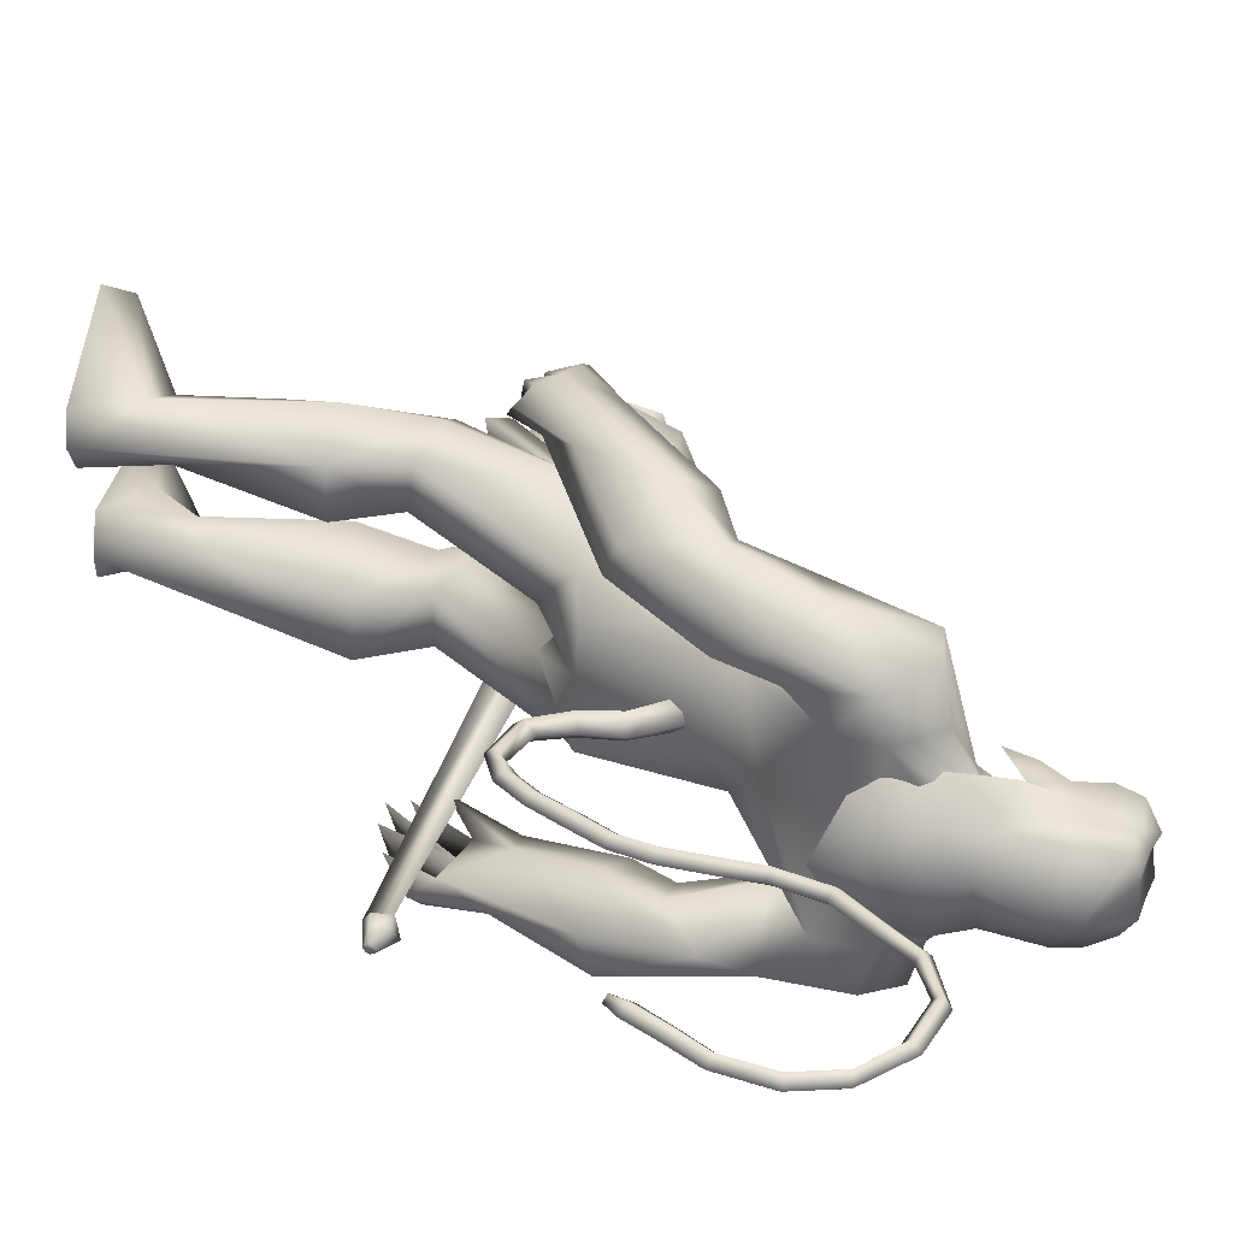
<metadata>
{"format":"obj","ext":"obj","renderer":"f3d","projection":"perspective","resolution":1024,"background":"white","views":[{"elev":37.9,"azim":-43.7,"up":"+Y"}]}
</metadata>
<code>
o body_mesh15-geometry.001
v -0.6915 -0.1683 1.51
v -0.3859 -0.06248 1.873
v -0.638 -0.1389 1.456
v -0.5596 -0.1566 2.062
v -0.584 -0.348 2.075
v -0.368 -0.1656 2.178
v -0.3853 -0.3319 2.204
v -0.2335 -0.4069 2.182
v -0.4281 -0.4452 1.967
v -0.9201 -0.2202 1.318
v -0.3731 -0.1978 1.735
v -0.2556 -0.1204 2.083
v -0.0785 -0.1799 2.216
v -0.1901 -0.04389 2.218
v -0.4488 -0.2706 2.833
v -0.4009 -0.07957 2.661
v -0.5351 -0.1841 2.949
v -0.4864 0.01732 2.906
v -0.4101 0.0134 3.217
v -0.5084 0.2228 2.946
v -0.3102 0.2175 3.352
v -0.1914 0.3063 3.269
v -0.3338 -0.204 3.336
v -0.2246 -0.3 3.271
v -0.2534 -0.4156 2.749
v -0.1247 -0.3402 2.115
v -0.4075 -0.3435 1.699
v -0.6762 -0.3217 1.382
v -0.5434 -0.2693 1.346
v -0.8961 -0.319 1.289
v -0.5609 -0.5101 1.02
v -0.5175 -0.1979 0.9738
v -0.4226 -0.3335 0.8847
v -0.3762 -0.2569 0.9325
v -0.3863 -0.3968 0.9463
v -0.5967 -0.1854 1.207
v -0.06817 -0.2902 2.894
v 0.01785 -0.1549 2.821
v -0.1552 -0.001721 2.66
v -0.02074 -0.009407 2.725
v 0.07898 -0.01401 2.927
v -0.02417 -0.2039 3.343
v 0.08649 -0.01413 3.38
v -0.1271 -0.3116 3.458
v -0.4167 0.01369 3.518
v -0.09159 0.3052 3.459
v -0.1337 0.4057 3.65
v -0.4678 0.3465 3.786
v -0.3655 0.3155 3.566
v -0.4829 0.4238 3.649
v -0.4147 0.4949 3.904
v -0.4894 0.5336 3.637
v -0.2328 0.5407 3.949
v -0.2332 0.3532 3.991
v -0.3939 0.3449 3.931
v -0.2143 0.1038 4.166
v -0.267 0.00537 4.174
v -0.4183 0.01377 3.877
v -0.5024 -0.311 3.794
v -0.1832 -0.4058 3.648
v -0.000463 -0.3273 3.707
v -0.002518 0.1879 3.343
v -0.04016 0.2777 2.854
v 0.02649 0.1304 2.804
v -0.3508 0.008568 2.721
v -0.4078 0.09779 2.673
v -0.4205 0.2958 2.841
v 0.03618 0.3066 3.712
v 0.1001 -0.01494 3.778
v -0.1199 -0.4108 3.792
v -0.02761 -0.007685 3.931
v -0.1841 -0.541 3.847
v -0.112 -0.1494 3.97
v -0.265 -0.3446 3.989
v -0.2252 -0.09856 4.165
v -0.4234 -0.3179 3.935
v -0.09351 -0.1204 4.134
v -0.01419 -0.008448 4.053
v -0.08096 0.1116 4.134
v 0.01273 0.1065 4.102
v -0.1051 0.1325 4.31
v -0.05871 0.137 4.296
v -0.2632 0.05246 4.331
v -0.09639 0.1423 3.971
v -0.07497 0.4025 3.8
v -0.2008 0.4144 3.505
v -0.193 0.5339 3.492
v -0.4747 0.416 3.32
v -0.3217 0.4743 3.289
v -0.4487 0.4087 3.128
v -0.5685 0.468 3.483
v -0.5867 0.5291 3.12
v -0.5841 0.6546 3.173
v -0.372 0.7508 3.179
v -0.4108 0.6763 3.372
v -0.3291 0.6172 3.66
v -0.1344 0.5407 3.864
v -0.3038 0.6027 3.317
v -0.2394 0.505 3.152
v -0.2184 0.6397 3.168
v -0.3415 0.5071 2.858
v -0.3592 0.6156 2.651
v -0.3926 0.6766 2.811
v -0.208 0.5551 2.818
v -0.3884 0.6789 2.57
v -0.3355 0.7395 2.599
v -0.2649 0.7531 2.627
v -0.1784 0.6993 2.773
v -0.3289 0.4592 2.723
v -0.2413 0.503 2.561
v -0.2466 0.5893 2.69
v -0.1182 0.5602 2.496
v -0.1858 0.7404 2.614
v -0.2428 0.5638 2.438
v -0.2683 0.6647 2.483
v -0.105 0.6764 2.561
v -0.1994 0.6617 2.491
v -0.1704 0.5424 2.433
v -0.3334 0.5852 2.483
v -0.2292 -0.09338 4.328
v 0.001663 -0.1227 4.096
v 0.06475 -0.007908 4.046
v 0.1153 0.04292 4.115
v 0.1023 -0.07235 4.114
v 0.06216 -0.1218 4.269
v -0.1184 -0.1427 4.271
v 0.07087 -0.0442 4.211
v 0.09623 0.04113 4.176
v 0.07484 0.09565 4.27
v 0.06923 0.0937 4.375
v 0.1056 -0.01401 4.38
v 0.05781 -0.118 4.376
v 0.1091 -0.01646 4.272
v 0.1373 -0.01654 4.188
v -0.1117 -0.1377 4.31
v -0.4349 -0.2869 3.59
v -0.306 -0.4025 3.496
v -0.4445 -0.4645 3.923
v -0.5825 -0.4679 3.69
v -0.6794 -0.4179 3.569
v -0.6239 -0.3707 3.387
v -0.3218 -0.5221 3.483
v -0.5798 -0.6377 3.421
v -0.4841 -0.575 3.336
v -0.6209 -0.7124 3.214
v -0.8005 -0.5934 3.3
v -0.8147 -0.4665 3.253
v -0.675 -0.363 3.191
v -0.4197 -0.5922 3.681
v -0.2694 -0.5313 3.942
v -0.4949 -0.445 3.312
v -0.487 -0.4825 3.126
v -0.4769 -0.6189 3.135
v -0.8122 -0.633 2.896
v -0.7063 -0.4652 2.892
v -0.5935 -0.5436 2.801
v -0.6054 -0.6489 2.837
v -0.7935 -0.7216 2.677
v -0.8674 -0.7043 2.686
v -0.9244 -0.6406 2.684
v -0.8566 -0.5776 2.736
v -0.7645 -0.575 2.715
v -0.687 -0.5658 2.699
v -0.6722 -0.6879 2.576
v -0.732 -0.7172 2.629
v -0.8609 -0.6355 2.549
v -0.8549 -0.5371 2.493
v -0.6607 -0.4975 2.561
v -0.7224 -0.5415 2.477
v -0.7931 -0.521 2.452
v -0.7969 -0.6371 2.522
v -0.9131 -0.5517 2.577
v -0.4493 0.1695 2.192
v -0.4439 0.3368 2.214
v -0.2241 0.4223 2.7
v -0.1875 0.312 2.107
v -0.1493 0.1514 2.205
v -0.2738 0.02792 2.222
v -0.347 0.109 2.091
v -0.6473 0.1769 2.083
v -0.4946 0.06045 1.891
v -0.798 0.1913 1.589
v -0.7477 0.1548 1.526
v -0.957 0.1333 1.345
v -1.012 0.2519 1.39
v -0.9779 0.3445 1.359
v -0.6189 0.17 1.061
v -0.6358 0.4872 1.085
v -0.5133 0.2904 0.9629
v -0.4716 0.3547 1.02
v -0.7662 0.3353 1.455
v -0.6497 0.3699 2.093
v -0.4909 0.4475 1.975
v -0.2904 0.3944 2.174
v -0.4731 0.1908 1.767
v -0.4968 0.3396 1.725
v -0.6417 0.2689 1.414
v -0.6978 0.1808 1.294
v -0.4734 0.2138 1.016
v -0.8586 -0.1116 1.26
v 0.07932 0.009493 3.103
v 0.06229 -0.06351 3.092
v 0.1479 0.08682 1.966
v 0.1119 -0.1173 1.916
v 0.02373 0.03276 3.103
v 0.03979 0.1425 1.966
f 1 2 3
f 4 2 1
f 4 5 6
f 6 5 7
f 5 8 7
f 5 9 8
f 4 1 5
f 5 1 10
f 2 11 3
f 12 11 2
f 12 13 11
f 12 14 13
f 6 14 12
f 15 6 7
f 15 16 6
f 16 15 17
f 17 15 25
f 15 7 25
f 7 8 25
f 9 26 8
f 9 27 26
f 28 27 9
f 28 29 27
f 30 31 28
f 32 31 30
f 32 33 31
f 32 34 33
f 34 29 35
f 36 29 34
f 28 35 29
f 35 28 31
f 31 33 35
f 34 35 33
f 3 29 36
f 11 29 3
f 27 29 11
f 26 27 11
f 26 11 13
f 25 8 26
f 25 26 37
f 38 37 26
f 40 38 39
f 41 38 40
f 37 38 41
f 24 42 44
f 23 24 44
f 45 19 23
f 45 21 19
f 21 47 46
f 48 47 21
f 48 49 47
f 48 50 49
f 51 50 48
f 51 52 50
f 53 51 54
f 51 55 54
f 55 51 48
f 55 57 56
f 57 55 58
f 55 48 58
f 58 48 45
f 48 21 45
f 59 45 23
f 23 44 60
f 60 44 61
f 61 44 42
f 61 42 43
f 43 41 62
f 43 42 41
f 63 41 64
f 41 40 64
f 64 40 39
f 65 66 39
f 66 65 18
f 18 65 16
f 65 39 16
f 39 38 13
f 38 26 13
f 39 13 14
f 6 39 14
f 16 39 6
f 18 16 17
f 20 175 67
f 21 46 22
f 22 46 62
f 68 62 46
f 68 43 62
f 69 43 68
f 69 61 43
f 60 61 70
f 69 70 61
f 71 70 69
f 71 72 70
f 73 72 71
f 73 74 72
f 75 74 73
f 75 76 74
f 76 58 59
f 57 58 76
f 57 76 75
f 75 73 77
f 77 73 71
f 77 71 78
f 79 78 71
f 79 80 78
f 81 82 79
f 56 81 79
f 83 81 56
f 83 56 57
f 56 79 84
f 79 71 84
f 84 71 97
f 71 85 97
f 71 69 85
f 85 69 68
f 47 85 68
f 86 85 47
f 85 86 87
f 88 89 86
f 88 90 89
f 91 90 88
f 92 90 91
f 91 93 92
f 93 52 95
f 52 93 91
f 91 88 49
f 88 86 49
f 49 86 47
f 91 49 50
f 50 52 91
f 52 96 95
f 52 51 96
f 51 53 96
f 96 53 97
f 97 53 54
f 97 54 84
f 56 84 54
f 54 55 56
f 85 87 97
f 96 97 87
f 95 96 87
f 87 86 89
f 87 89 98
f 98 89 99
f 90 99 89
f 94 98 100
f 95 98 94
f 95 87 98
f 93 95 94
f 98 99 100
f 90 101 99
f 92 101 90
f 92 102 101
f 92 103 102
f 93 103 92
f 93 94 103
f 100 99 104
f 101 104 99
f 102 103 105
f 103 106 105
f 103 107 106
f 103 94 107
f 94 108 107
f 94 100 108
f 100 104 108
f 109 110 104
f 111 110 109
f 104 110 111
f 108 104 111
f 108 111 112
f 111 113 112
f 102 111 101
f 106 111 102
f 111 106 114
f 106 115 114
f 106 107 115
f 107 108 113
f 113 108 116
f 108 112 116
f 113 116 112
f 107 113 117
f 113 118 117
f 111 118 113
f 111 107 118
f 111 114 107
f 107 114 115
f 107 117 118
f 102 119 106
f 102 105 119
f 106 119 105
f 101 111 109
f 101 109 104
f 47 68 46
f 83 57 75
f 83 75 120
f 120 75 126
f 75 77 126
f 78 121 77
f 78 122 121
f 123 122 80
f 123 124 122
f 121 124 125
f 124 121 122
f 77 121 125
f 77 125 126
f 125 124 127
f 127 124 128
f 128 124 123
f 128 123 80
f 80 122 78
f 80 129 128
f 79 129 80
f 79 82 129
f 82 130 129
f 130 131 129
f 132 125 131
f 126 125 132
f 133 125 127
f 131 125 133
f 131 133 129
f 127 134 133
f 128 134 127
f 128 133 134
f 129 133 128
f 120 126 135
f 58 45 59
f 59 23 60
f 59 60 136
f 136 60 137
f 137 60 70
f 74 150 72
f 74 138 150
f 76 138 74
f 76 59 138
f 138 59 139
f 59 136 139
f 140 139 136
f 203 206 201
f 140 136 141
f 141 136 137
f 143 144 142
f 143 145 144
f 146 145 143
f 140 147 146
f 147 140 148
f 140 141 148
f 139 140 146
f 146 143 139
f 139 143 149
f 143 142 149
f 149 142 72
f 70 72 142
f 149 72 150
f 139 149 138
f 138 149 150
f 70 142 137
f 141 137 151
f 142 151 137
f 142 144 151
f 144 152 151
f 144 153 152
f 145 153 144
f 148 151 152
f 141 151 148
f 146 154 145
f 146 147 154
f 147 148 155
f 148 152 155
f 155 152 156
f 153 156 152
f 153 157 156
f 145 157 153
f 145 158 157
f 154 158 145
f 154 159 158
f 160 159 154
f 161 162 159
f 161 155 162
f 147 155 161
f 147 161 154
f 161 160 154
f 157 163 156
f 157 164 163
f 158 164 157
f 158 165 164
f 159 166 158
f 159 167 166
f 162 167 159
f 162 158 167
f 155 163 162
f 163 168 156
f 155 168 163
f 155 156 168
f 163 165 162
f 163 169 165
f 164 169 163
f 169 164 165
f 162 165 170
f 165 171 170
f 158 171 165
f 158 170 171
f 162 170 158
f 158 166 167
f 172 159 160
f 161 159 172
f 161 172 160
f 66 173 39
f 67 173 66
f 67 174 173
f 67 175 174
f 64 176 63
f 64 177 176
f 39 177 64
f 39 178 177
f 173 178 39
f 173 179 178
f 180 179 173
f 180 181 179
f 182 181 180
f 182 183 181
f 182 184 183
f 185 184 182
f 186 184 185
f 186 187 184
f 188 187 186
f 188 189 187
f 188 191 190
f 186 191 188
f 186 185 191
f 192 185 182
f 185 192 191
f 192 193 191
f 180 192 182
f 192 194 193
f 192 174 194
f 192 173 174
f 192 180 173
f 174 175 194
f 175 176 194
f 175 63 176
f 179 177 178
f 195 177 179
f 176 177 195
f 193 194 176
f 193 176 196
f 176 195 196
f 195 183 197
f 183 198 197
f 183 184 198
f 184 187 198
f 198 187 199
f 187 189 199
f 190 197 199
f 191 197 190
f 191 196 197
f 191 193 196
f 196 195 197
f 197 198 199
f 188 190 189
f 199 189 190
f 181 183 195
f 179 181 195
f 67 66 20
f 18 20 66
f 36 34 32
f 200 36 32
f 3 36 200
f 1 3 200
f 10 1 200
f 200 30 10
f 200 32 30
f 30 28 10
f 10 28 5
f 5 28 9
f 4 6 12
f 4 12 2
f 202 203 201
f 202 204 203
f 202 205 206
f 202 206 204
f 204 206 203
f 201 205 202
f 206 205 201
f 19 18 17
f 19 20 18
f 21 20 19
f 20 21 22
f 23 19 17
f 17 24 23
f 17 25 24
f 42 37 41
f 24 37 42
f 24 25 37
f 62 41 63
f 20 22 175
f 22 63 175
f 22 62 63
o Cylinder_Cylinder.001
v 0.3261 -0.4507 2.03
v -1.152 -0.5187 2.779
v 0.2859 -0.4732 1.958
v -1.091 -0.5654 2.801
v 0.2764 -0.5676 1.944
v 0.3314 -0.6031 2.041
v -1.082 -0.5057 2.831
v 0.353 -0.5295 2.077
v -1.149 -0.4691 2.812
v -1.147 -0.5913 2.813
v -1.106 -0.5512 2.882
v -1.202 -0.5101 2.867
v -1.209 -0.5158 2.855
v -1.211 -0.5295 2.85
v -1.209 -0.5433 2.855
v -1.202 -0.5489 2.867
v -1.195 -0.5433 2.879
v -1.192 -0.5295 2.884
v -1.142 -0.4852 2.874
v 0.3119 -0.3839 1.943
v 0.266 -0.5295 1.859
v 0.3119 -0.6751 1.943
v 0.418 -0.5913 2.12
v 0.3941 -0.4219 2.085
v 0.3919 -0.4182 1.963
v 0.3398 -0.4752 1.874
v 0.352 -0.6088 1.894
v 0.4175 -0.6326 2.011
v 0.4403 -0.48 2.054
v 0.3492 -0.5295 1.637
v 0.5222 -0.8618 1.889
v 0.6932 -0.5235 2.18
v 0.4202 -0.287 1.668
v 0.4197 -0.7736 1.676
v 0.6595 -0.7721 2.09
v 0.652 -0.2855 2.086
v 0.5222 -0.1973 1.889
v 0.4344 -0.5295 1.537
v 0.6565 -0.3162 1.568
v 0.5975 -0.5267 1.489
v 0.6508 -0.7434 1.565
v 0.7486 -0.8424 1.761
v 0.8669 -0.7428 1.939
v 0.9037 -0.5323 2.029
v 0.8666 -0.3156 1.945
v 0.7486 -0.2166 1.761
v 0.8519 -0.4226 1.663
v 0.8157 -0.5295 1.599
v 0.8519 -0.6364 1.663
v 0.9256 -0.5295 1.793
v 0.9393 -0.3657 1.742
v 0.8202 -0.452 1.525
v 0.8627 -0.6933 1.607
v 0.9874 -0.607 1.82
v 0.9626 -0.446 1.673
v 0.9081 -0.4968 1.579
v 0.93 -0.6129 1.618
v 0.9868 -0.5576 1.72
v 0.9558 -0.4175 1.577
v 0.9249 -0.5295 1.522
v 0.9602 -0.6424 1.581
v 1.043 -0.5837 1.727
v 1.026 -0.4442 1.701
v 1.08 -0.5318 1.571
v 1.034 -0.5548 1.57
v 1.063 -0.5295 1.627
f 210 212 213
f 209 211 208
f 211 212 210
f 222 216 217
f 207 230 226
f 214 207 213
f 213 215 225
f 215 218 225
f 213 225 217
f 210 213 217
f 210 217 216
f 210 216 208
f 225 218 224
f 220 208 221
f 215 208 220
f 226 230 235
f 215 219 218
f 207 214 230
f 211 209 227
f 228 227 232
f 209 207 226
f 229 228 234
f 243 242 251
f 227 226 232
f 226 231 232
f 243 235 242
f 232 236 233
f 231 243 232
f 238 234 241
f 237 233 240
f 236 232 239
f 242 238 251
f 213 207 208
f 236 244 240
f 238 241 249
f 249 241 237
f 237 240 247
f 240 244 246
f 244 239 246
f 245 239 243
f 252 251 256
f 256 249 248
f 253 256 257
f 251 250 256
f 255 247 246
f 246 245 253
f 256 255 259
f 245 252 253
f 256 260 257
f 255 254 259
f 257 260 261
f 254 253 258
f 253 257 258
f 264 260 259
f 259 258 263
f 262 258 257
f 265 269 270
f 261 264 268
f 264 263 267
f 267 263 262
f 272 268 271
f 266 265 270
f 267 266 271
f 272 271 270
f 208 211 210
f 213 208 215
f 217 225 224
f 223 217 224
f 221 216 222
f 214 212 229
f 229 212 228
f 212 211 228
f 228 211 227
f 243 231 235
f 230 229 235
f 235 229 234
f 234 228 233
f 238 235 234
f 237 234 233
f 235 238 242
f 234 237 241
f 233 236 240
f 232 243 239
f 244 236 239
f 250 249 256
f 248 247 255
f 265 261 269
f 266 262 265
f 262 261 265
f 269 268 272
f 212 214 213
f 223 222 217
f 224 218 223
f 219 220 221
f 219 221 222
f 218 219 222
f 223 218 222
f 208 216 221
f 219 215 220
f 231 226 235
f 214 229 230
f 209 226 227
f 233 228 232
f 252 243 251
f 238 250 251
f 207 209 208
f 250 238 249
f 248 249 237
f 248 237 247
f 247 240 246
f 239 245 246
f 252 245 243
f 253 252 256
f 255 256 248
f 254 255 246
f 254 246 253
f 260 256 259
f 254 258 259
f 260 264 261
f 263 264 259
f 258 262 263
f 261 262 257
f 269 272 270
f 269 261 268
f 268 264 267
f 266 267 262
f 268 267 271
f 271 266 270
o tail_mesh15-geometry
v -0.3838 0.01545 3.166
v -0.604 0.03029 3.024
v -0.3887 0.0714 3.2
v -0.6229 0.07592 3.058
v -0.4097 0.01604 3.249
v -0.6484 0.03077 3.093
v -0.3996 -0.03991 3.202
v -0.6283 -0.01485 3.057
v -0.7524 0.04033 2.954
v -0.745 0.0789 2.993
v -0.7416 0.04073 3.031
v -0.7491 0.002165 2.994
v -0.9561 0.05714 3.102
v -0.9231 0.08878 3.116
v -0.8946 0.05747 3.131
v -0.9246 0.02584 3.119
v -0.9578 0.07145 3.355
v -0.9233 0.1031 3.353
v -0.8906 0.07178 3.355
v -0.9231 0.04014 3.357
v -0.905 0.08768 3.631
v -0.8738 0.1193 3.618
v -0.8427 0.08801 3.609
v -0.8724 0.05637 3.621
v -0.7627 0.1035 3.884
v -0.7369 0.1352 3.873
v -0.7069 0.1039 3.865
v -0.7354 0.07222 3.876
v -0.7269 0.1202 4.186
v -0.7003 0.1519 4.192
v -0.6696 0.1206 4.2
v -0.7006 0.08893 4.195
v -0.7996 0.1349 4.452
v -0.7933 0.1666 4.478
v -0.7881 0.1353 4.508
v -0.7961 0.1036 4.48
v -1.11 0.1514 4.487
v -1.128 0.1831 4.507
v -1.149 0.1518 4.529
v -1.131 0.1201 4.506
v -1.304 0.1671 4.262
v -1.33 0.1987 4.265
v -1.36 0.1674 4.266
v -1.331 0.1358 4.262
v -1.333 0.1802 4.018
v -1.365 0.2118 4.022
v -1.397 0.1805 4.022
v -1.365 0.1489 4.018
v -1.356 0.1834 3.963
v -1.374 0.2021 3.966
v -1.393 0.1835 3.966
v -1.374 0.1648 3.964
v -0.715 0.1119 4.034
v -0.6848 0.08057 4.041
v -0.654 0.1122 4.045
v -0.6846 0.1435 4.038
v -0.9615 0.1432 4.505
v -0.9584 0.1119 4.531
v -0.9532 0.1435 4.56
v -0.9549 0.1748 4.53
v -0.7336 0.1276 4.337
v -0.7096 0.09628 4.343
v -0.6816 0.1279 4.349
v -0.7089 0.1592 4.34
v -0.9456 0.07956 3.499
v -0.9125 0.04826 3.5
v -0.8811 0.07989 3.498
v -0.9129 0.1112 3.497
v -0.9669 0.0643 3.228
v -0.9349 0.03299 3.231
v -0.9034 0.06463 3.23
v -0.935 0.09593 3.227
v -0.8395 0.0956 3.756
v -0.8062 0.0643 3.746
v -0.7774 0.09593 3.733
v -0.8078 0.1272 3.743
v -1.236 0.1593 4.39
v -1.257 0.128 4.409
v -1.277 0.1596 4.431
v -1.254 0.1909 4.411
v -1.317 0.1736 4.137
v -1.346 0.1423 4.135
v -1.377 0.174 4.139
v -1.345 0.2053 4.138
v -0.8937 0.04874 2.996
v -0.8868 0.014 3.032
v -0.8767 0.0491 3.064
v -0.8833 0.08384 3.03
v -0.499 0.02287 3.107
v -0.5306 0.07366 3.148
v -0.5653 0.0234 3.185
v -0.5354 -0.02738 3.145
f 361 274 362
f 362 276 363
f 274 280 281
f 364 280 274
f 363 278 280
f 273 275 279
f 357 358 288
f 280 278 284
f 278 276 282
f 276 274 281
f 341 342 292
f 358 359 287
f 359 360 287
f 360 357 286
f 337 338 296
f 342 343 291
f 343 344 291
f 344 341 290
f 345 346 300
f 338 339 295
f 339 340 295
f 340 337 294
f 325 326 304
f 346 347 299
f 347 348 299
f 348 345 298
f 333 334 308
f 326 327 303
f 327 328 303
f 328 325 302
f 329 330 312
f 334 335 307
f 335 336 307
f 336 333 306
f 349 350 316
f 330 331 311
f 331 332 311
f 332 329 310
f 353 354 320
f 350 351 315
f 351 352 315
f 352 349 314
f 317 320 324
f 354 355 319
f 355 356 319
f 356 353 318
f 322 321 323
f 320 319 323
f 319 318 323
f 318 317 322
f 297 300 326
f 300 299 327
f 299 298 327
f 298 297 328
f 305 308 330
f 308 307 331
f 307 306 331
f 306 305 332
f 301 304 334
f 304 303 335
f 303 302 335
f 302 301 336
f 289 292 338
f 292 291 339
f 291 290 339
f 290 289 340
f 285 288 342
f 288 287 343
f 287 286 343
f 286 285 344
f 293 296 346
f 296 295 347
f 295 294 347
f 294 293 348
f 309 312 350
f 312 311 351
f 311 310 351
f 310 309 352
f 313 316 354
f 316 315 355
f 315 314 355
f 314 313 356
f 281 284 358
f 284 283 359
f 283 282 359
f 282 281 360
f 273 361 362
f 275 362 363
f 279 364 273
f 277 363 279
f 274 276 362
f 276 278 363
f 280 284 281
f 361 364 274
f 364 363 280
f 275 277 279
f 285 357 288
f 278 283 284
f 283 278 282
f 282 276 281
f 289 341 292
f 288 358 287
f 360 286 287
f 357 285 286
f 293 337 296
f 292 342 291
f 344 290 291
f 341 289 290
f 297 345 300
f 296 338 295
f 340 294 295
f 337 293 294
f 301 325 304
f 300 346 299
f 348 298 299
f 345 297 298
f 305 333 308
f 304 326 303
f 328 302 303
f 325 301 302
f 309 329 312
f 308 334 307
f 336 306 307
f 333 305 306
f 313 349 316
f 312 330 311
f 332 310 311
f 329 309 310
f 317 353 320
f 316 350 315
f 352 314 315
f 349 313 314
f 321 317 324
f 320 354 319
f 356 318 319
f 353 317 318
f 321 324 323
f 324 320 323
f 318 322 323
f 317 321 322
f 325 297 326
f 326 300 327
f 298 328 327
f 297 325 328
f 329 305 330
f 330 308 331
f 306 332 331
f 305 329 332
f 333 301 334
f 334 304 335
f 302 336 335
f 301 333 336
f 337 289 338
f 338 292 339
f 290 340 339
f 289 337 340
f 341 285 342
f 342 288 343
f 286 344 343
f 285 341 344
f 345 293 346
f 346 296 347
f 294 348 347
f 293 345 348
f 349 309 350
f 350 312 351
f 310 352 351
f 309 349 352
f 353 313 354
f 354 316 355
f 314 356 355
f 313 353 356
f 357 281 358
f 358 284 359
f 282 360 359
f 281 357 360
f 275 273 362
f 277 275 363
f 364 361 273
f 363 364 279
o hair_mesh18-geometry
v -0.2119 -0.1602 4.342
v -0.1467 -0.1849 4.305
v -0.1455 -0.1601 4.401
v -0.3028 -0.1472 4.177
v -0.1641 -0.2282 4.145
v -0.2927 -0.2566 4.058
v -0.4223 -0.1602 4.09
v -0.395 -0.2444 3.939
v -0.4762 -0.1704 3.96
v -0.4895 -0.1662 3.868
v -0.5793 0.02235 3.844
v -0.542 0.05464 3.975
v -0.4555 0.2025 3.96
v -0.4034 0.1856 4.09
v -0.3666 0.2671 3.939
v -0.264 0.2672 4.057
v -0.2862 0.1598 4.176
v -0.357 0.04321 4.194
v -0.4612 0.01536 4.101
v -0.292 -0.01411 4.347
v -0.1944 0.1644 4.341
v -0.209 -0.0234 4.434
v -0.1284 0.1576 4.4
v -0.06502 0.1224 4.447
v -0.04851 0.08263 4.473
v -0.03622 0.02306 4.462
v -0.05575 -0.0705 4.485
v -0.0789 -0.1346 4.448
v -0.08077 -0.1691 4.361
v -0.05312 -0.176 4.243
v -0.01316 -0.1644 4.338
v 0.05769 -0.193 4.277
v -0.01412 -0.2126 4.193
v -0.08165 -0.1693 4.029
v -0.03129 -0.1933 4.02
v -0.03406 -0.2225 3.874
v -0.02297 -0.1552 4.015
v 0.02025 -0.1298 4.145
v 0.07253 -0.127 4.245
v 0.1015 -0.1202 4.312
v 0.09995 -0.1661 4.345
v 0.05559 -0.1144 4.38
v -0.0113 -0.1434 4.415
v 0.02105 -0.06708 4.448
v 0.09996 0.02075 4.394
v 0.02965 0.07533 4.437
v -9.4e-05 0.1374 4.414
v -0.06303 0.1593 4.36
v 0.00367 0.1472 4.336
v 0.06666 0.09054 4.38
v 0.1086 0.06803 4.411
v 0.1168 -0.01527 4.358
v 0.101 -0.07318 4.411
v 0.1324 -0.08815 4.373
v 0.1402 0.05612 4.372
v 0.1128 0.09076 4.312
v 0.1165 0.1398 4.344
v 0.07716 0.1675 4.276
v 0.07991 0.1084 4.239
v 0.03308 0.1077 4.144
v 0.006182 0.1634 4.192
v -0.03485 0.1622 4.242
v -0.1269 0.1816 4.304
v -0.1397 0.2252 4.144
v -0.05756 0.1405 4.107
v -0.002326 0.178 4.094
v 0.000582 0.1159 4.089
v -0.00305 0.1492 3.971
v -0.4691 0.1998 3.868
f 365 366 367
f 368 366 365
f 368 369 366
f 368 370 369
f 371 370 368
f 371 372 370
f 373 372 371
f 374 372 373
f 373 375 374
f 376 375 373
f 376 377 375
f 378 377 376
f 377 378 379
f 378 380 379
f 378 381 380
f 378 382 381
f 382 378 383
f 383 378 376
f 383 376 371
f 371 376 373
f 382 383 371
f 382 371 368
f 384 382 368
f 384 381 382
f 384 385 381
f 386 385 384
f 385 386 387
f 387 386 388
f 388 386 389
f 389 386 390
f 390 386 391
f 386 392 391
f 386 367 392
f 386 365 367
f 386 384 365
f 384 368 365
f 367 393 392
f 367 366 393
f 366 394 393
f 369 394 366
f 393 394 395
f 394 396 395
f 394 397 396
f 398 397 394
f 398 399 397
f 398 400 399
f 399 400 401
f 402 399 401
f 397 399 402
f 396 397 402
f 396 402 403
f 404 396 403
f 405 396 404
f 395 396 405
f 406 395 405
f 395 406 407
f 408 407 406
f 408 391 407
f 390 391 408
f 409 390 408
f 410 390 409
f 389 390 410
f 411 389 410
f 411 388 389
f 388 411 412
f 412 411 413
f 411 414 413
f 411 410 414
f 410 415 414
f 410 409 415
f 415 409 416
f 417 416 409
f 417 418 416
f 417 405 418
f 417 406 405
f 408 406 417
f 409 408 417
f 418 405 404
f 418 404 416
f 415 416 419
f 419 416 420
f 419 420 421
f 421 420 422
f 420 423 422
f 422 423 424
f 425 422 424
f 426 422 425
f 426 413 422
f 412 413 426
f 427 412 426
f 387 412 427
f 387 388 412
f 385 387 427
f 381 385 427
f 381 427 428
f 428 427 426
f 381 428 380
f 413 421 422
f 413 414 421
f 414 415 421
f 415 419 421
f 429 426 425
f 429 425 430
f 425 424 430
f 424 431 430
f 430 431 432
f 429 430 432
f 391 392 407
f 392 393 407
f 393 395 407
f 433 377 379
f 377 433 375

</code>
